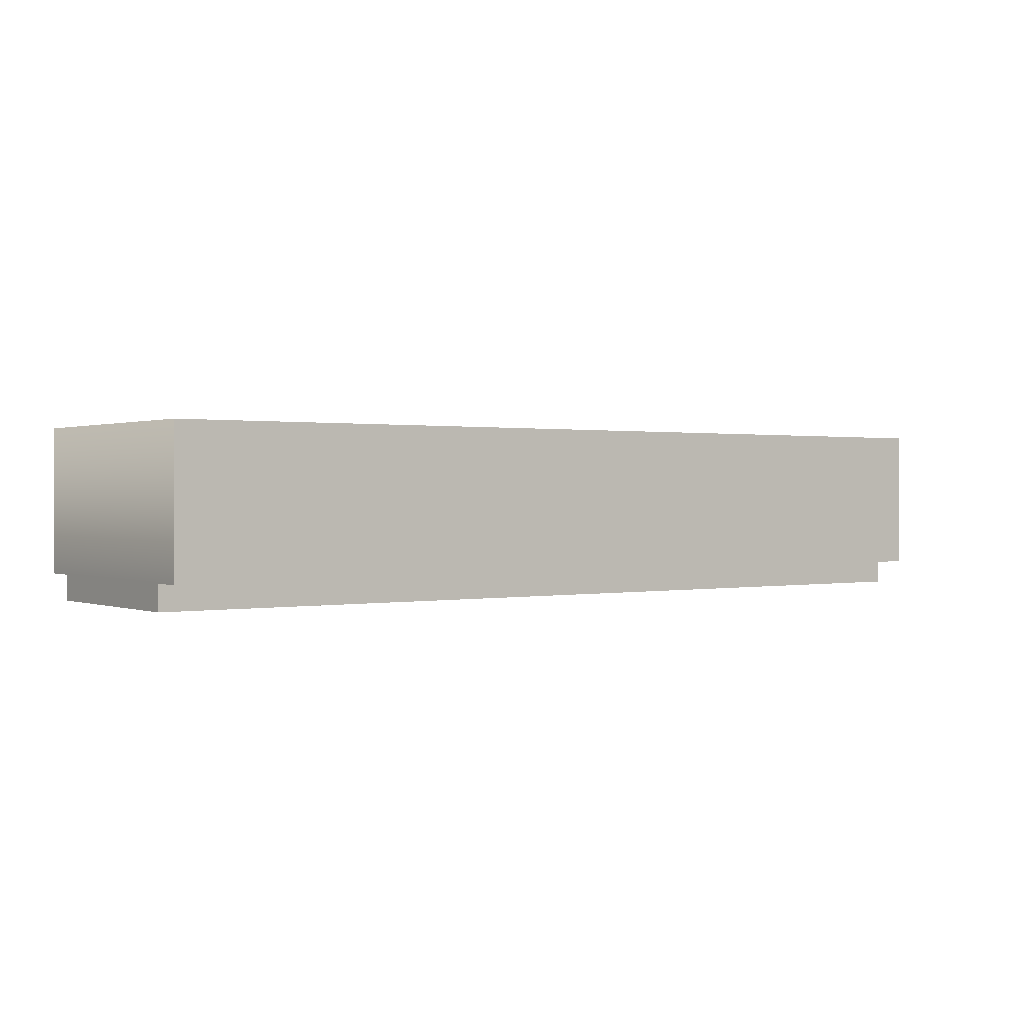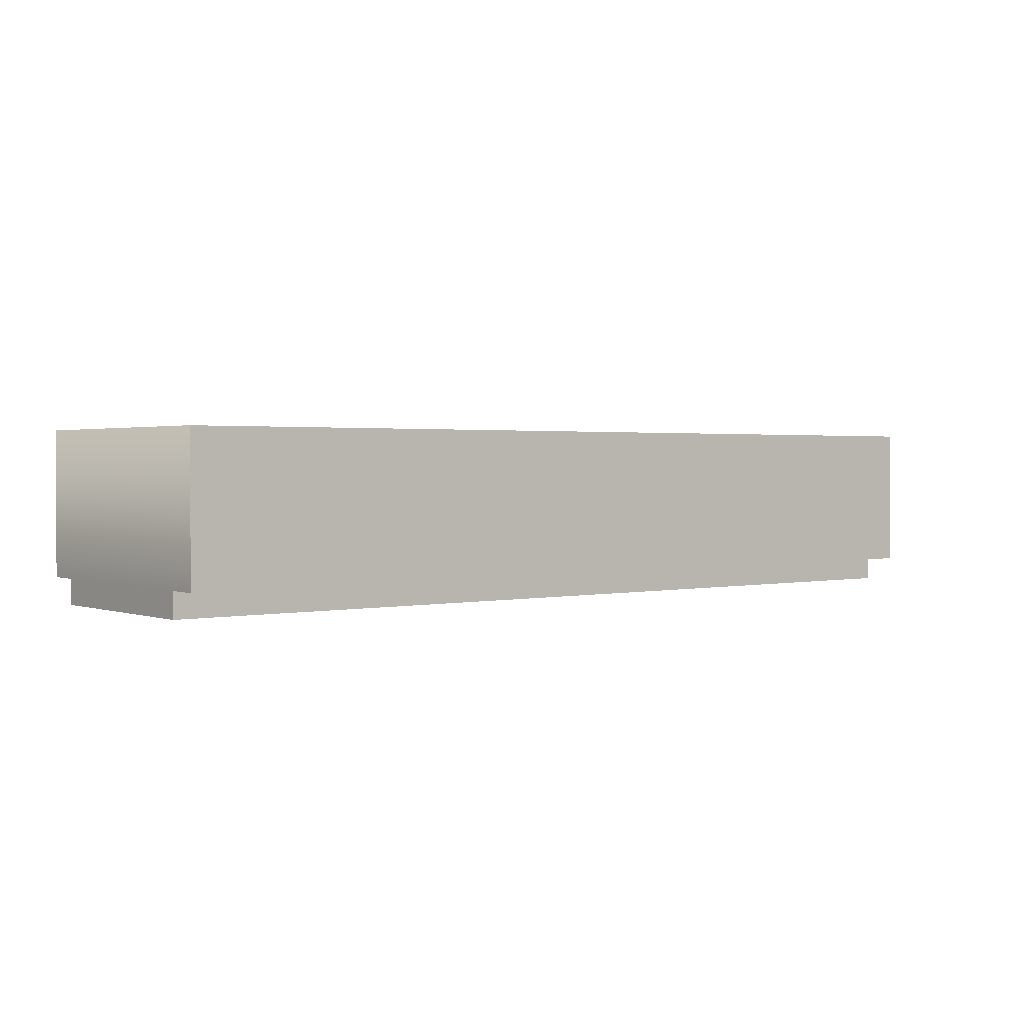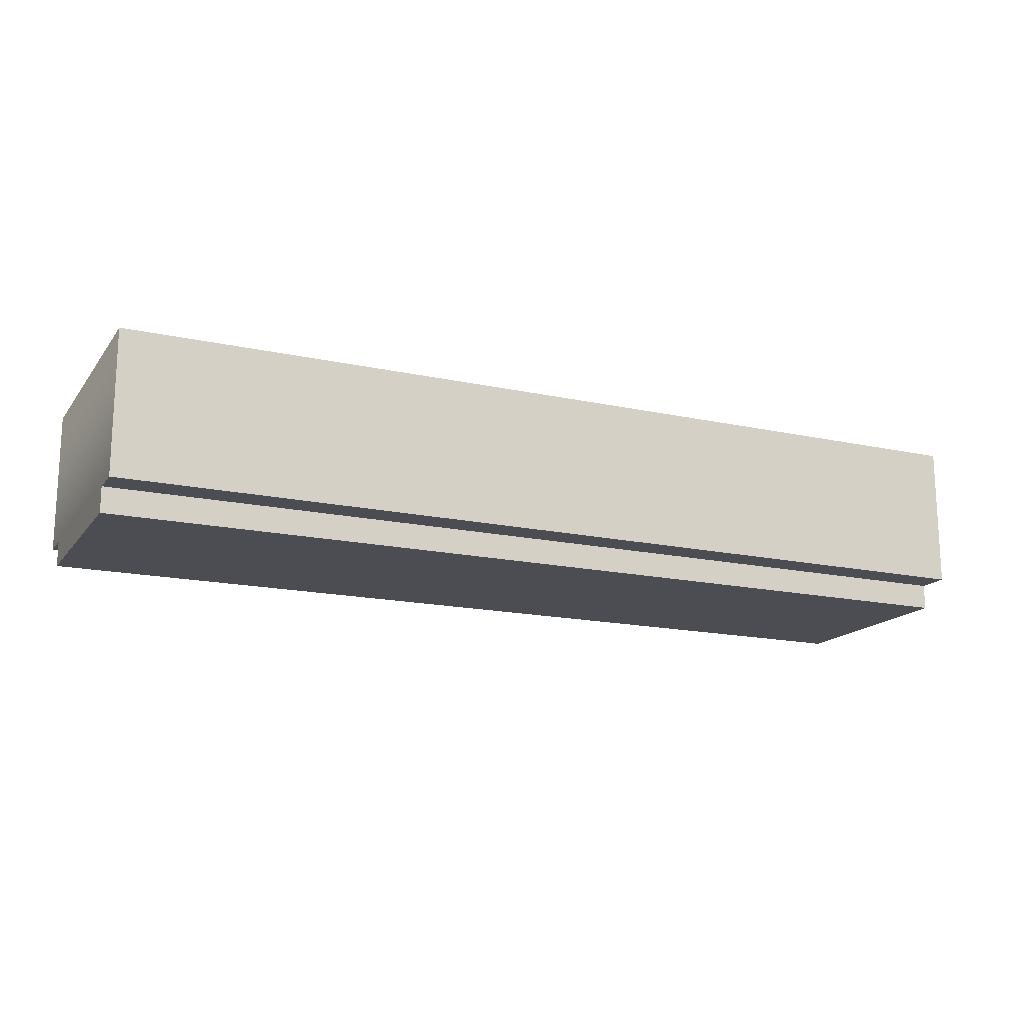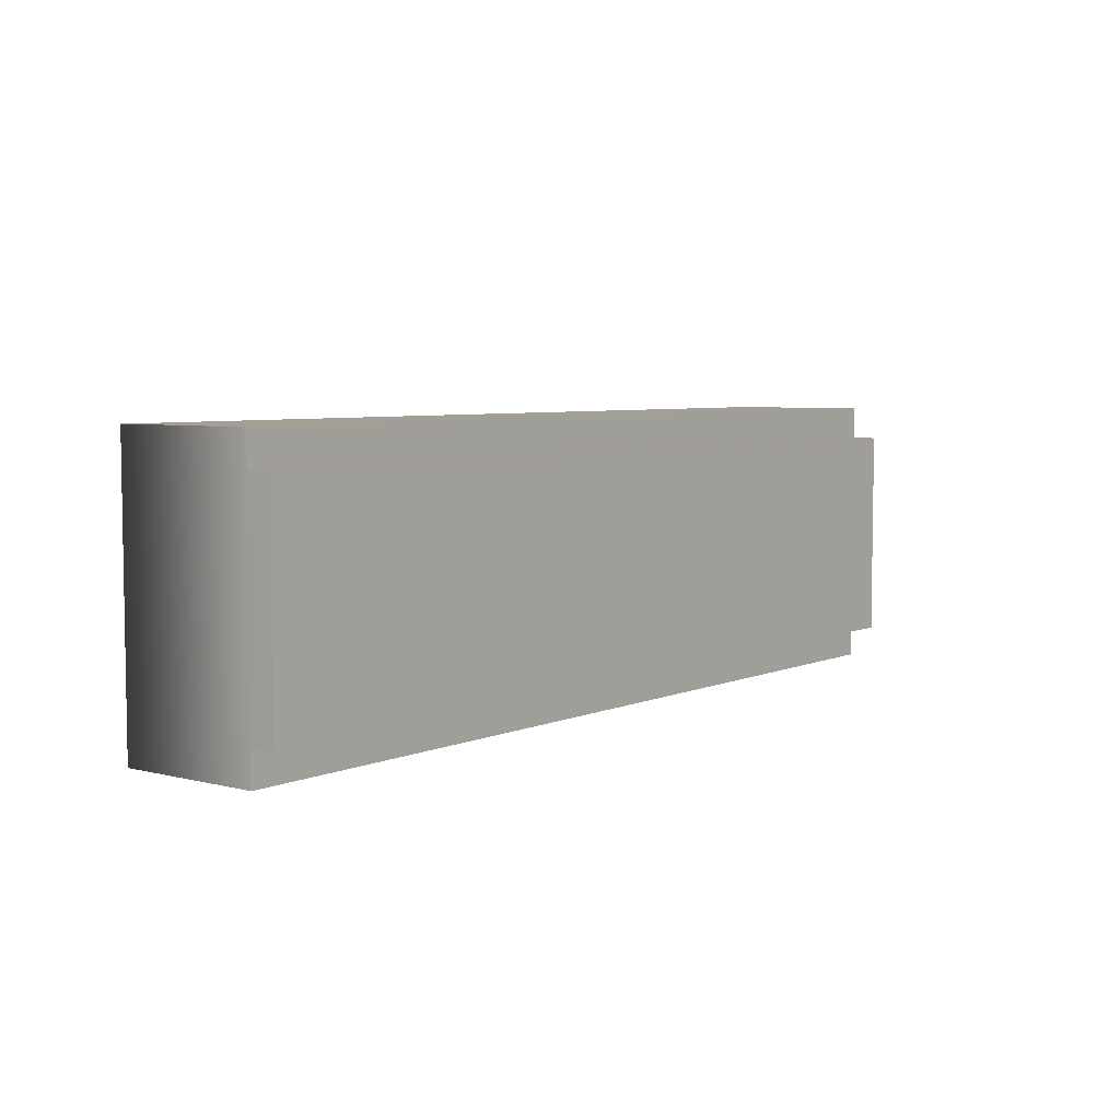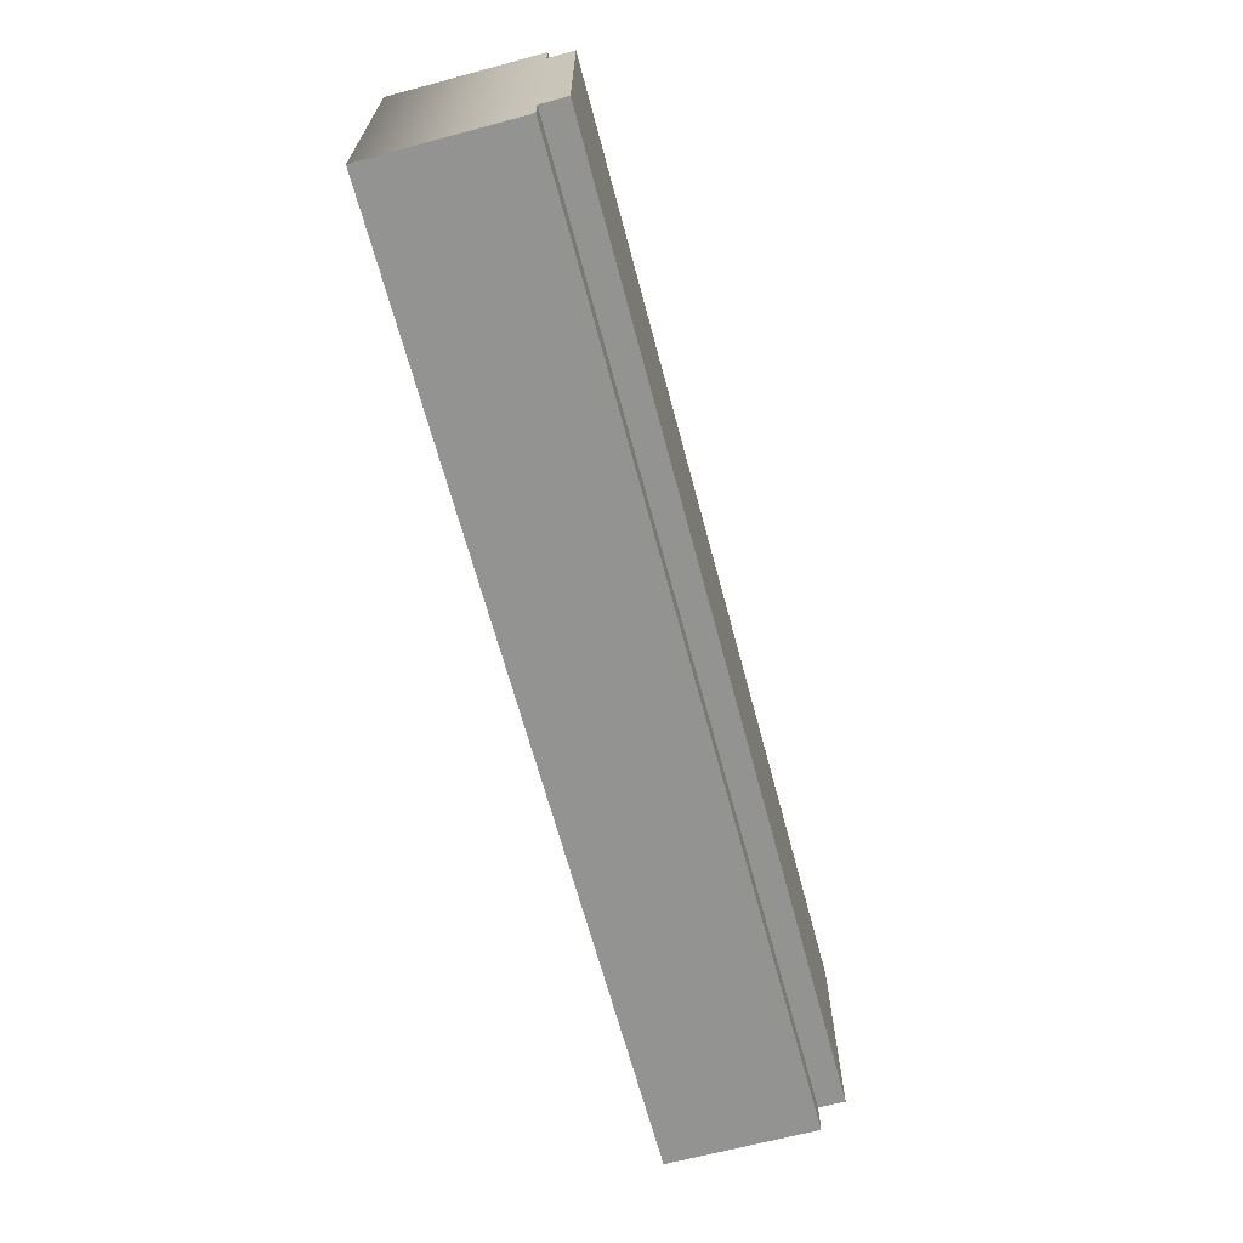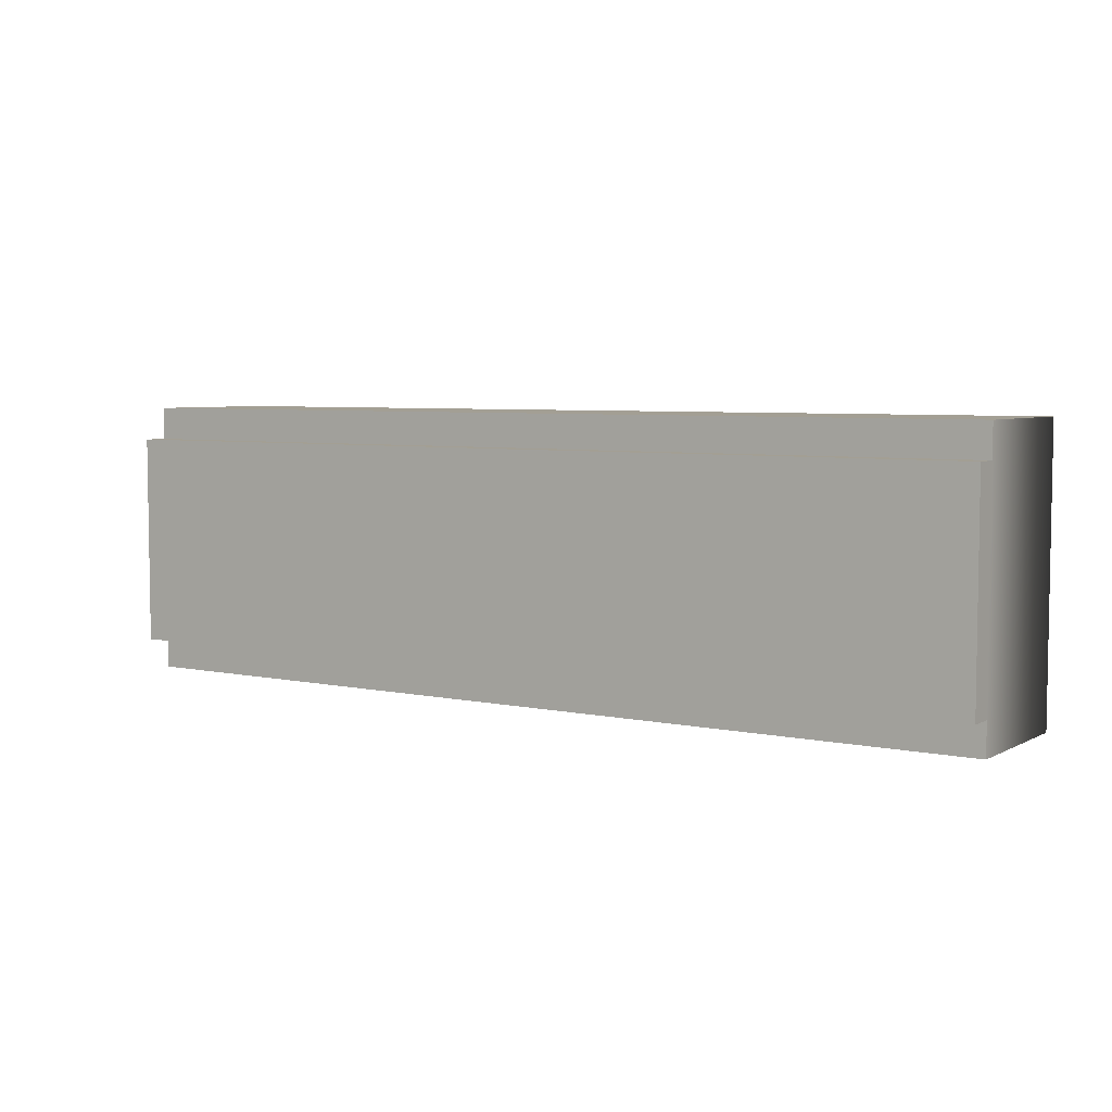
<metadata>
{"format":"obj","ext":"obj","renderer":"f3d","projection":"perspective","resolution":1024,"background":"white","views":[{"elev":0.6,"azim":144.1,"up":"+Z"},{"elev":1.5,"azim":141.7,"up":"+Z"},{"elev":-16.3,"azim":-24.4,"up":"+Z"},{"elev":5.5,"azim":127.8,"up":"+Y"},{"elev":-66.6,"azim":105.0,"up":"+Y"},{"elev":5.4,"azim":-146.6,"up":"+Y"}]}
</metadata>
<code>
o kitchenBar.002_ID9.000
v -1.884 -0.4339 0.00093
v -1.884 0.4339 0.00093
v 1.884 -0.4339 0.00093
v 1.884 0.4339 0.00093
v 1.884 0.4339 0.1043
v -1.884 0.4339 0.1043
v 1.884 -0.4339 0.1043
v 1.884 -0.5674 0.6931
v 1.884 0.5674 0.6931
v 1.884 0.5674 0.1043
v 1.884 -0.5674 0.1043
v -1.884 -0.4339 0.1043
v -1.884 -0.5674 0.6931
v -1.884 0.5674 0.6931
v -1.884 0.5674 0.1043
v -1.884 -0.5674 0.1043
f 1 2 3
f 4 3 2
f 4 2 5
f 6 5 2
f 4 5 3
f 3 5 7
f 7 5 8
f 8 5 9
f 10 9 5
f 11 7 8
f 12 13 14
f 12 14 6
f 6 14 15
f 6 2 12
f 16 13 12
f 12 2 1
f 6 15 5
f 10 5 15
f 1 3 12
f 7 12 3
f 16 12 11
f 7 11 12
f 15 14 10
f 11 8 16
f 13 16 8
f 14 9 10
f 13 8 9
f 13 9 14

</code>
